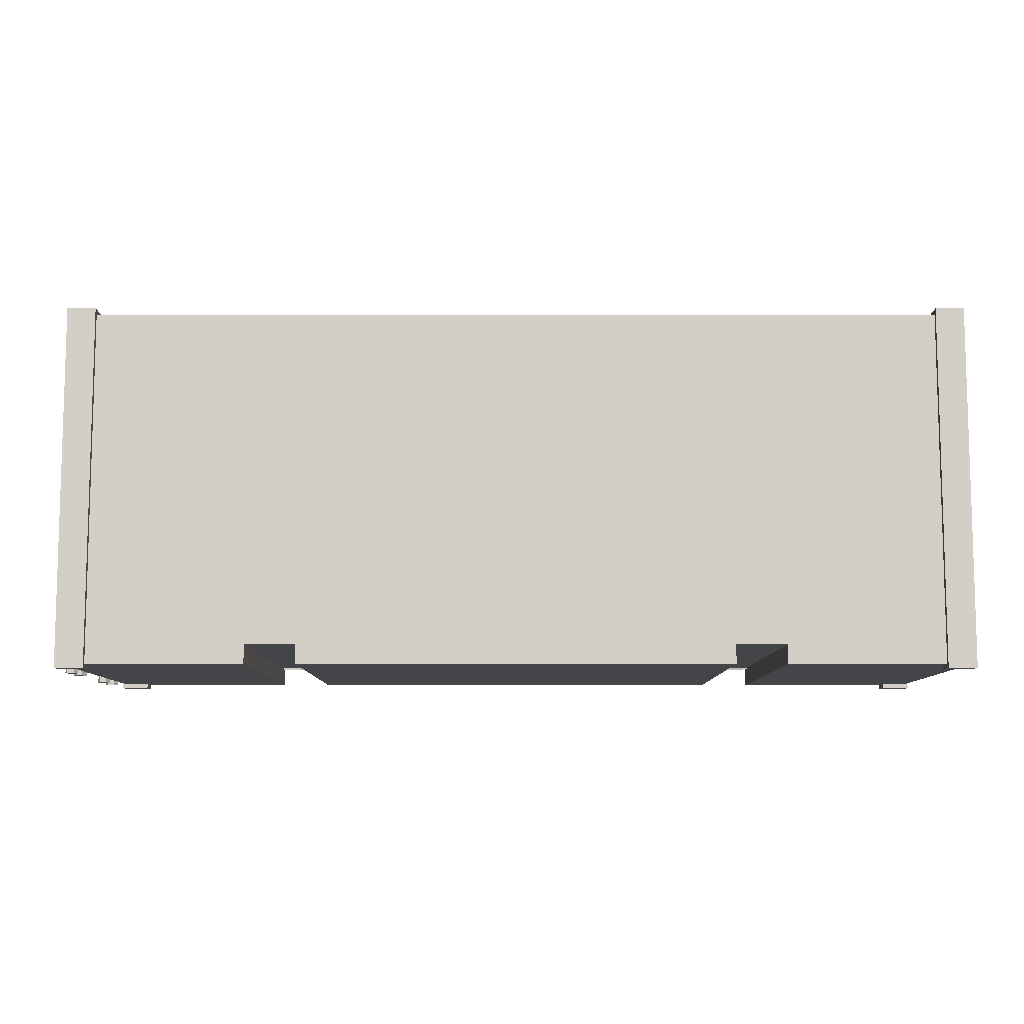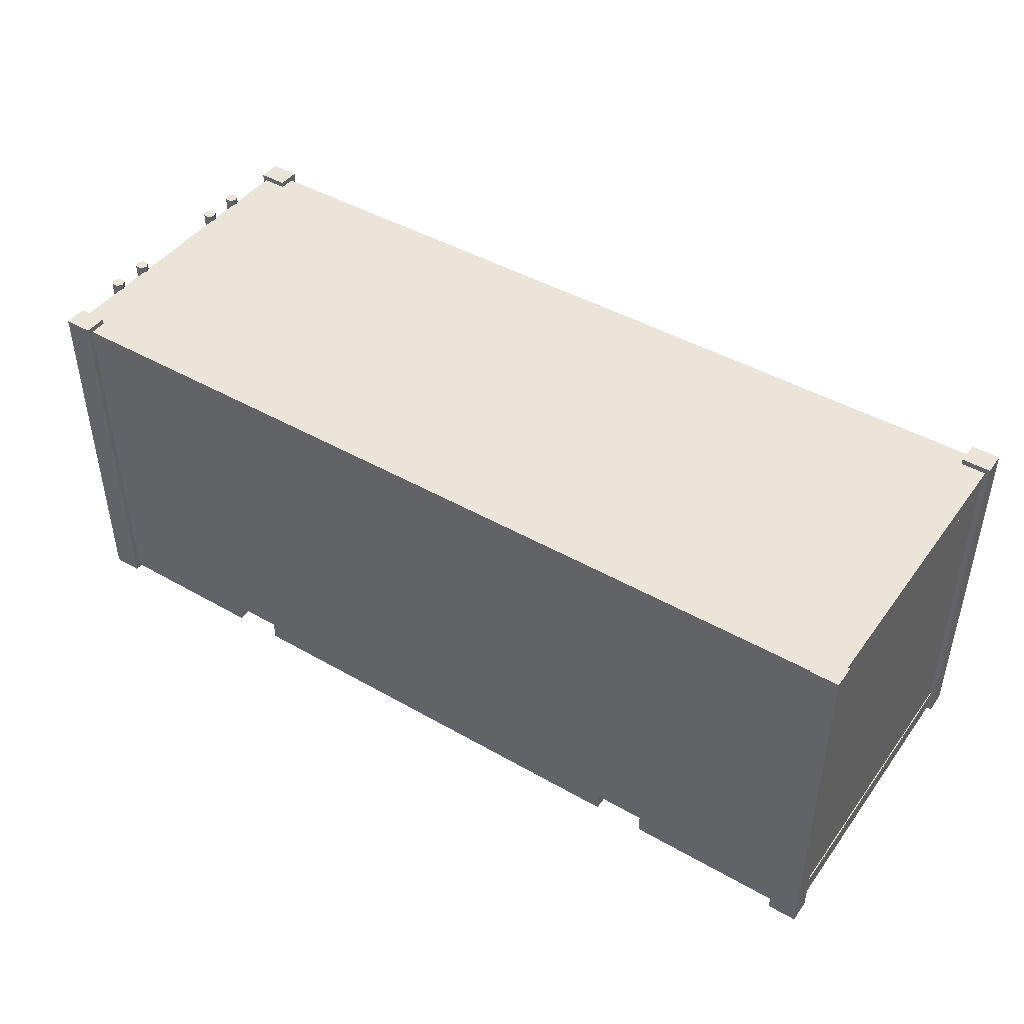
<metadata>
{"format":"obj","ext":"obj","renderer":"f3d","projection":"perspective","resolution":1024,"background":"white","views":[{"elev":-8.9,"azim":-180.0,"up":"+Y"},{"elev":44.5,"azim":-146.3,"up":"+Y"}]}
</metadata>
<code>
g default
v 208.8 -0 -38.67
v 205.1 -0 -38.67
v 203.3 -0 -35.52
v 205.1 -0 -32.37
v 208.8 -0 -32.37
v 210.6 -0 -35.52
v 208.8 13.28 -38.67
v 205.1 13.28 -38.67
v 203.3 13.28 -35.52
v 205.1 13.28 -32.37
v 208.8 13.28 -32.37
v 210.6 13.28 -35.52
v 207 -0 -35.52
v 207 13.28 -35.52
v 208.8 -0 24.78
v 205.1 -0 24.78
v 203.3 -0 27.93
v 205.1 -0 31.08
v 208.8 -0 31.08
v 210.6 -0 27.93
v 208.8 13.28 24.78
v 205.1 13.28 24.78
v 203.3 13.28 27.93
v 205.1 13.28 31.08
v 208.8 13.28 31.08
v 210.6 13.28 27.93
v 207 -0 27.93
v 207 13.28 27.93
v 208.8 -0 45.91
v 205.1 -0 45.91
v 203.3 -0 49.06
v 205.1 -0 52.21
v 208.8 -0 52.21
v 210.6 -0 49.06
v 208.8 13.28 45.91
v 205.1 13.28 45.91
v 203.3 13.28 49.06
v 205.1 13.28 52.21
v 208.8 13.28 52.21
v 210.6 13.28 49.06
v 207 -0 49.06
v 207 13.28 49.06
v 208.8 -0 -38.67
v 205.1 -0 -38.67
v 203.3 -0 -35.52
v 205.1 -0 -32.37
v 208.8 -0 -32.37
v 210.6 -0 -35.52
v 208.8 13.28 -38.67
v 205.1 13.28 -38.67
v 203.3 13.28 -35.52
v 205.1 13.28 -32.37
v 208.8 13.28 -32.37
v 210.6 13.28 -35.52
v 207 -0 -35.52
v 207 13.28 -35.52
v 208.8 -0 -59.79
v 205.1 -0 -59.79
v 203.3 -0 -56.64
v 205.1 -0 -53.49
v 208.8 -0 -53.49
v 210.6 -0 -56.64
v 208.8 13.28 -59.79
v 205.1 13.28 -59.79
v 203.3 13.28 -56.64
v 205.1 13.28 -53.49
v 208.8 13.28 -53.49
v 210.6 13.28 -56.64
v 207 -0 -56.64
v 207 13.28 -56.64
v 208.8 188.5 24.78
v 205.1 188.5 24.78
v 203.3 188.5 27.93
v 205.1 188.5 31.08
v 208.8 188.5 31.08
v 210.6 188.5 27.93
v 208.8 201.7 24.78
v 205.1 201.7 24.78
v 203.3 201.7 27.93
v 205.1 201.7 31.08
v 208.8 201.7 31.08
v 210.6 201.7 27.93
v 207 188.5 27.93
v 207 201.7 27.93
v 208.8 188.5 45.91
v 205.1 188.5 45.91
v 203.3 188.5 49.06
v 205.1 188.5 52.21
v 208.8 188.5 52.21
v 210.6 188.5 49.06
v 208.8 201.7 45.91
v 205.1 201.7 45.91
v 203.3 201.7 49.06
v 205.1 201.7 52.21
v 208.8 201.7 52.21
v 210.6 201.7 49.06
v 207 188.5 49.06
v 207 201.7 49.06
v 208.8 188.5 -38.67
v 205.1 188.5 -38.67
v 203.3 188.5 -35.52
v 205.1 188.5 -32.37
v 208.8 188.5 -32.37
v 210.6 188.5 -35.52
v 208.8 201.7 -38.67
v 205.1 201.7 -38.67
v 203.3 201.7 -35.52
v 205.1 201.7 -32.37
v 208.8 201.7 -32.37
v 210.6 201.7 -35.52
v 207 188.5 -35.52
v 207 201.7 -35.52
v 208.8 188.5 -59.79
v 205.1 188.5 -59.79
v 203.3 188.5 -56.64
v 205.1 188.5 -53.49
v 208.8 188.5 -53.49
v 210.6 188.5 -56.64
v 208.8 201.7 -59.79
v 205.1 201.7 -59.79
v 203.3 201.7 -56.64
v 205.1 201.7 -53.49
v 208.8 201.7 -53.49
v 210.6 201.7 -56.64
v 207 188.5 -56.64
v 207 201.7 -56.64
g detalhes_porta_07 group6
f 1 2 8 7
f 2 3 9 8
f 3 4 10 9
f 4 5 11 10
f 5 6 12 11
f 6 1 7 12
f 2 1 13
f 3 2 13
f 4 3 13
f 5 4 13
f 6 5 13
f 1 6 13
f 7 8 14
f 8 9 14
f 9 10 14
f 10 11 14
f 11 12 14
f 12 7 14
f 15 16 22 21
f 16 17 23 22
f 17 18 24 23
f 18 19 25 24
f 19 20 26 25
f 20 15 21 26
f 16 15 27
f 17 16 27
f 18 17 27
f 19 18 27
f 20 19 27
f 15 20 27
f 21 22 28
f 22 23 28
f 23 24 28
f 24 25 28
f 25 26 28
f 26 21 28
f 29 30 36 35
f 30 31 37 36
f 31 32 38 37
f 32 33 39 38
f 33 34 40 39
f 34 29 35 40
f 30 29 41
f 31 30 41
f 32 31 41
f 33 32 41
f 34 33 41
f 29 34 41
f 35 36 42
f 36 37 42
f 37 38 42
f 38 39 42
f 39 40 42
f 40 35 42
f 43 44 50 49
f 44 45 51 50
f 45 46 52 51
f 46 47 53 52
f 47 48 54 53
f 48 43 49 54
f 44 43 55
f 45 44 55
f 46 45 55
f 47 46 55
f 48 47 55
f 43 48 55
f 49 50 56
f 50 51 56
f 51 52 56
f 52 53 56
f 53 54 56
f 54 49 56
f 57 58 64 63
f 58 59 65 64
f 59 60 66 65
f 60 61 67 66
f 61 62 68 67
f 62 57 63 68
f 58 57 69
f 59 58 69
f 60 59 69
f 61 60 69
f 62 61 69
f 57 62 69
f 63 64 70
f 64 65 70
f 65 66 70
f 66 67 70
f 67 68 70
f 68 63 70
f 71 72 78 77
f 72 73 79 78
f 73 74 80 79
f 74 75 81 80
f 75 76 82 81
f 76 71 77 82
f 72 71 83
f 73 72 83
f 74 73 83
f 75 74 83
f 76 75 83
f 71 76 83
f 77 78 84
f 78 79 84
f 79 80 84
f 80 81 84
f 81 82 84
f 82 77 84
f 85 86 92 91
f 86 87 93 92
f 87 88 94 93
f 88 89 95 94
f 89 90 96 95
f 90 85 91 96
f 86 85 97
f 87 86 97
f 88 87 97
f 89 88 97
f 90 89 97
f 85 90 97
f 91 92 98
f 92 93 98
f 93 94 98
f 94 95 98
f 95 96 98
f 96 91 98
f 99 100 106 105
f 100 101 107 106
f 101 102 108 107
f 102 103 109 108
f 103 104 110 109
f 104 99 105 110
f 100 99 111
f 101 100 111
f 102 101 111
f 103 102 111
f 104 103 111
f 99 104 111
f 105 106 112
f 106 107 112
f 107 108 112
f 108 109 112
f 109 110 112
f 110 105 112
f 113 114 120 119
f 114 115 121 120
f 115 116 122 121
f 116 117 123 122
f 117 118 124 123
f 118 113 119 124
f 114 113 125
f 115 114 125
f 116 115 125
f 117 116 125
f 118 117 125
f 113 118 125
f 119 120 126
f 120 121 126
f 121 122 126
f 122 123 126
f 123 124 126
f 124 119 126
g default
v 203.4 13.28 80.65
v 203.4 188.3 80.65
v 203.4 13.28 -3.666
v 203.4 188.3 -3.666
v 201.2 13.28 80.65
v 201.2 13.28 -3.666
v 201.2 188.3 -3.666
v 201.2 188.3 80.65
g group6 porta_esq11
f 131 134 133 132
f 127 129 130 128
f 127 131 132 129
f 129 132 133 130
f 130 133 134 128
f 128 134 131 127
g default
v 208.1 13.28 25.98
v 205.8 13.28 25.98
v 204.7 13.28 27.93
v 205.8 13.28 29.89
v 208.1 13.28 29.89
v 209.2 13.28 27.93
v 208.1 188.3 25.98
v 205.8 188.3 25.98
v 204.7 188.3 27.93
v 205.8 188.3 29.89
v 208.1 188.3 29.89
v 209.2 188.3 27.93
v 207 13.28 27.93
v 207 188.3 27.93
v 208.1 13.28 47.1
v 205.8 13.28 47.1
v 204.7 13.28 49.06
v 205.8 13.28 51.01
v 208.1 13.28 51.01
v 209.2 13.28 49.06
v 208.1 188.3 47.1
v 205.8 188.3 47.1
v 204.7 188.3 49.06
v 205.8 188.3 51.01
v 208.1 188.3 51.01
v 209.2 188.3 49.06
v 207 13.28 49.06
v 207 188.3 49.06
g group6 porta_esq11 detalhes_porta_esq11
f 135 136 142 141
f 136 137 143 142
f 137 138 144 143
f 138 139 145 144
f 139 140 146 145
f 140 135 141 146
f 136 135 147
f 137 136 147
f 138 137 147
f 139 138 147
f 140 139 147
f 135 140 147
f 141 142 148
f 142 143 148
f 143 144 148
f 144 145 148
f 145 146 148
f 146 141 148
f 149 150 156 155
f 150 151 157 156
f 151 152 158 157
f 152 153 159 158
f 153 154 160 159
f 154 149 155 160
f 150 149 161
f 151 150 161
f 152 151 161
f 153 152 161
f 154 153 161
f 149 154 161
f 155 156 162
f 156 157 162
f 157 158 162
f 158 159 162
f 159 160 162
f 160 155 162
g default
v 205.8 95.68 6.058
v 205.8 105.9 6.058
v 203.4 95.68 6.058
v 203.4 105.9 6.058
v 203.4 97.82 -13.39
v 203.4 103.8 -13.39
v 205.8 97.82 -13.39
v 205.8 103.8 -13.39
v 203.4 105.9 -1.67
v 205.8 105.9 -1.67
v 205.8 95.68 -1.67
v 203.4 95.68 -1.67
v 203.4 103.8 -7.466
v 205.8 103.8 -7.466
v 205.8 97.82 -7.466
v 203.4 97.82 -7.466
g group6 porta_esq11 tranca_porta5
f 163 164 166 165
f 167 168 170 169
f 169 170 176 177
f 176 170 168 175
f 169 177 178 167
f 164 172 171 166
f 173 172 164 163
f 174 173 163 165
f 172 176 175 171
f 177 176 172 173
f 178 177 173 174
g default
v 203.4 13.28 -4.13
v 203.4 188.3 -4.13
v 203.4 13.28 -88.45
v 203.4 188.3 -88.45
v 201.2 13.28 -4.13
v 201.2 13.28 -88.45
v 201.2 188.3 -88.45
v 201.2 188.3 -4.13
g group6 porta_esq10
f 183 186 185 184
f 179 181 182 180
f 179 183 184 181
f 181 184 185 182
f 182 185 186 180
f 180 186 183 179
g default
v 208.1 13.28 -58.81
v 205.8 13.28 -58.81
v 204.7 13.28 -56.85
v 205.8 13.28 -54.9
v 208.1 13.28 -54.9
v 209.2 13.28 -56.85
v 208.1 188.3 -58.81
v 205.8 188.3 -58.81
v 204.7 188.3 -56.85
v 205.8 188.3 -54.9
v 208.1 188.3 -54.9
v 209.2 188.3 -56.85
v 207 13.28 -56.85
v 207 188.3 -56.85
v 208.1 13.28 -37.68
v 205.8 13.28 -37.68
v 204.7 13.28 -35.73
v 205.8 13.28 -33.77
v 208.1 13.28 -33.77
v 209.2 13.28 -35.73
v 208.1 188.3 -37.68
v 205.8 188.3 -37.68
v 204.7 188.3 -35.73
v 205.8 188.3 -33.77
v 208.1 188.3 -33.77
v 209.2 188.3 -35.73
v 207 13.28 -35.73
v 207 188.3 -35.73
g group6 porta_esq10 detalhes_porta_esq10
f 187 188 194 193
f 188 189 195 194
f 189 190 196 195
f 190 191 197 196
f 191 192 198 197
f 192 187 193 198
f 188 187 199
f 189 188 199
f 190 189 199
f 191 190 199
f 192 191 199
f 187 192 199
f 193 194 200
f 194 195 200
f 195 196 200
f 196 197 200
f 197 198 200
f 198 193 200
f 201 202 208 207
f 202 203 209 208
f 203 204 210 209
f 204 205 211 210
f 205 206 212 211
f 206 201 207 212
f 202 201 213
f 203 202 213
f 204 203 213
f 205 204 213
f 206 205 213
f 201 206 213
f 207 208 214
f 208 209 214
f 209 210 214
f 210 211 214
f 211 212 214
f 212 207 214
g default
v -284.8 12.94 -97.52
v 195.3 12.94 -97.52
v -284.8 190.7 -97.52
v 195.3 190.7 -97.52
g group6 parede_fundo5
f 215 216 218 217
g default
v -293.4 12.28 79.44
v -293.4 188.3 79.44
v -293.4 12.28 -88.05
v -293.4 188.3 -88.05
g group6 parede_esq
f 219 220 222 221
g default
v -293.9 187.8 88.91
v -293.9 187.8 -97.52
v 204.4 187.8 -97.52
v 204.4 187.8 88.91
v 204.4 188.6 -97.52
v -293.9 188.6 -97.52
v 204.4 188.6 88.91
v -293.9 188.6 88.91
g group6 teto_interno5
f 224 225 226 223
f 224 228 227 225
f 225 227 229 226
f 226 229 230 223
f 223 230 228 224
g default
v 208.1 13.28 25.98
v 205.8 13.28 25.98
v 204.7 13.28 27.93
v 205.8 13.28 29.89
v 208.1 13.28 29.89
v 209.2 13.28 27.93
v 208.1 188.3 25.98
v 205.8 188.3 25.98
v 204.7 188.3 27.93
v 205.8 188.3 29.89
v 208.1 188.3 29.89
v 209.2 188.3 27.93
v 207 13.28 27.93
v 207 188.3 27.93
v 208.1 13.28 47.1
v 205.8 13.28 47.1
v 204.7 13.28 49.06
v 205.8 13.28 51.01
v 208.1 13.28 51.01
v 209.2 13.28 49.06
v 208.1 188.3 47.1
v 205.8 188.3 47.1
v 204.7 188.3 49.06
v 205.8 188.3 51.01
v 208.1 188.3 51.01
v 209.2 188.3 49.06
v 207 13.28 49.06
v 207 188.3 49.06
g group6 porta_esq11 detalhes_porta_esq11
f 231 232 238 237
f 232 233 239 238
f 233 234 240 239
f 234 235 241 240
f 235 236 242 241
f 236 231 237 242
f 232 231 243
f 233 232 243
f 234 233 243
f 235 234 243
f 236 235 243
f 231 236 243
f 237 238 244
f 238 239 244
f 239 240 244
f 240 241 244
f 241 242 244
f 242 237 244
f 245 246 252 251
f 246 247 253 252
f 247 248 254 253
f 248 249 255 254
f 249 250 256 255
f 250 245 251 256
f 246 245 257
f 247 246 257
f 248 247 257
f 249 248 257
f 250 249 257
f 245 250 257
f 251 252 258
f 252 253 258
f 253 254 258
f 254 255 258
f 255 256 258
f 256 251 258
g default
v 205.8 95.68 6.058
v 205.8 105.9 6.058
v 203.4 95.68 6.058
v 203.4 105.9 6.058
v 203.4 97.82 -13.39
v 203.4 103.8 -13.39
v 205.8 97.82 -13.39
v 205.8 103.8 -13.39
v 203.4 105.9 -1.67
v 205.8 105.9 -1.67
v 205.8 95.68 -1.67
v 203.4 95.68 -1.67
v 203.4 103.8 -7.466
v 205.8 103.8 -7.466
v 205.8 97.82 -7.466
v 203.4 97.82 -7.466
g group6 porta_esq11 tranca_porta5
f 259 260 262 261
f 263 264 266 265
f 265 266 272 273
f 272 266 264 271
f 265 273 274 263
f 260 268 267 262
f 269 268 260 259
f 270 269 259 261
f 268 272 271 267
f 273 272 268 269
f 274 273 269 270
g default
v -293.9 2.322 88.91
v -293.9 12.94 88.91
v -193.4 2.322 88.91
v -193.4 12.94 88.91
v -165.3 2.322 88.91
v -165.3 12.94 88.91
v -293.9 2.322 -97.52
v -293.9 12.94 -97.52
v -193.4 2.322 -97.52
v -193.4 12.94 -97.52
v -165.3 2.322 -97.52
v -165.3 12.94 -97.52
v 204.4 2.322 88.91
v 204.4 12.94 88.91
v 103.9 2.322 88.91
v 103.9 12.94 88.91
v 75.78 2.322 88.91
v 75.78 12.94 88.91
v 204.4 2.322 -97.52
v 204.4 12.94 -97.52
v 103.9 2.322 -97.52
v 103.9 12.94 -97.52
v 75.78 2.322 -97.52
v 75.78 12.94 -97.52
v 204.4 12.94 88.91
g group6 base_container
f 283 277 275 281
f 275 277 278 276
f 292 280 279 291
f 281 282 284 283
f 287 288 290 289
f 289 295 293 287
f 293 295 296 294
f 285 297 291 279
f 286 298 297 285
f 290 292 298 296
f 280 278 284 286
f 289 290 296 295
f 278 277 283 284
f 292 291 297 298
f 279 280 286 285
f 281 275 276 282
f 287 293 294 299
g default
v 208.1 13.28 -58.81
v 205.8 13.28 -58.81
v 204.7 13.28 -56.85
v 205.8 13.28 -54.9
v 208.1 13.28 -54.9
v 209.2 13.28 -56.85
v 208.1 188.3 -58.81
v 205.8 188.3 -58.81
v 204.7 188.3 -56.85
v 205.8 188.3 -54.9
v 208.1 188.3 -54.9
v 209.2 188.3 -56.85
v 207 13.28 -56.85
v 207 188.3 -56.85
v 208.1 13.28 -37.68
v 205.8 13.28 -37.68
v 204.7 13.28 -35.73
v 205.8 13.28 -33.77
v 208.1 13.28 -33.77
v 209.2 13.28 -35.73
v 208.1 188.3 -37.68
v 205.8 188.3 -37.68
v 204.7 188.3 -35.73
v 205.8 188.3 -33.77
v 208.1 188.3 -33.77
v 209.2 188.3 -35.73
v 207 13.28 -35.73
v 207 188.3 -35.73
g group6 porta_esq10 detalhes_porta_esq10
f 300 301 307 306
f 301 302 308 307
f 302 303 309 308
f 303 304 310 309
f 304 305 311 310
f 305 300 306 311
f 301 300 312
f 302 301 312
f 303 302 312
f 304 303 312
f 305 304 312
f 300 305 312
f 306 307 313
f 307 308 313
f 308 309 313
f 309 310 313
f 310 311 313
f 311 306 313
f 314 315 321 320
f 315 316 322 321
f 316 317 323 322
f 317 318 324 323
f 318 319 325 324
f 319 314 320 325
f 315 314 326
f 316 315 326
f 317 316 326
f 318 317 326
f 319 318 326
f 314 319 326
f 320 321 327
f 321 322 327
f 322 323 327
f 323 324 327
f 324 325 327
f 325 320 327
g default
v 204.4 13.8 88.91
v 204.4 13.8 -97.52
v -293.9 13.8 -97.52
v -293.9 13.8 88.91
v -293.9 12.99 -97.52
v 204.4 12.99 -97.52
v -293.9 12.99 88.91
v 204.4 12.99 88.91
g group6 chao_contaienr
f 329 330 331 328
f 329 333 332 330
f 330 332 334 331
f 331 334 335 328
f 328 335 333 329
g default
v -293.9 198.3 88.91
v -293.9 198.3 -97.52
v 204.4 198.3 88.91
v 204.4 198.3 -97.52
v -293.9 188.3 -97.52
v -293.9 188.3 88.91
v 204.4 188.3 88.91
v 204.4 188.3 -97.52
g group6 teto_container
f 336 338 339 337
f 336 337 340 341
f 338 336 341 342
f 339 338 342 343
f 337 339 343 340
g default
v -284.8 11.91 81.16
v 195.4 11.91 81.16
v -284.8 189.7 81.16
v 195.4 189.7 81.16
v -266.3 189.7 85.72
v -266.3 11.91 85.72
v -247.8 189.7 81.16
v -247.8 11.91 81.16
v -229.3 189.7 85.72
v -229.3 11.91 85.72
v -210.9 189.7 85.72
v -210.9 11.91 85.72
v -192.4 189.7 81.16
v -192.4 11.91 81.16
v -173.9 189.7 85.72
v -173.9 11.91 85.72
v -155.5 189.7 85.72
v -155.5 11.91 85.72
v -137 189.7 81.16
v -137 11.91 81.16
v -118.5 189.7 85.72
v -118.5 11.91 85.72
v -100.1 189.7 85.72
v -100.1 11.91 85.72
v -81.61 189.7 81.16
v -81.61 11.91 81.16
v -63.14 189.7 85.72
v -63.14 11.91 85.72
v -44.67 189.7 85.72
v -44.67 11.91 85.72
v -26.21 189.7 81.16
v -26.21 11.91 81.16
v -7.738 189.7 85.72
v -7.738 11.91 85.72
v 10.73 189.7 85.72
v 10.73 11.91 85.72
v 29.2 189.7 81.16
v 29.2 11.91 81.16
v 47.66 189.7 85.72
v 47.66 11.91 85.72
v 66.13 189.7 85.72
v 66.13 11.91 85.72
v 84.6 189.7 81.16
v 84.6 11.91 81.16
v 103.1 189.7 85.72
v 103.1 11.91 85.72
v 121.5 189.7 85.72
v 121.5 11.91 85.72
v 140 189.7 81.16
v 140 11.91 81.16
v 158.5 189.7 85.72
v 158.5 11.91 85.72
v 176.9 189.7 85.72
v 176.9 11.91 85.72
v 19.96 11.91 85.72
v 19.96 189.7 85.72
v 38.43 11.91 85.72
v 38.43 189.7 85.72
v 56.9 11.91 81.16
v 56.9 189.7 81.16
v 75.37 11.91 85.72
v 75.37 189.7 85.72
v 93.83 11.91 85.72
v 93.83 189.7 85.72
v 112.3 11.91 81.16
v 112.3 189.7 81.16
v 130.8 11.91 85.72
v 130.8 189.7 85.72
v 149.2 11.91 85.72
v 149.2 189.7 85.72
v 167.7 11.91 81.16
v 167.7 189.7 81.16
v 186.2 11.91 85.72
v 186.2 189.7 85.72
v -275.5 11.91 81.16
v -275.5 189.7 81.16
v -257 11.91 85.72
v -257 189.7 85.72
v -238.6 11.91 85.72
v -238.6 189.7 85.72
v -220.1 11.91 81.16
v -220.1 189.7 81.16
v -201.6 11.91 85.72
v -201.6 189.7 85.72
v -183.2 11.91 85.72
v -183.2 189.7 85.72
v -164.7 11.91 81.16
v -164.7 189.7 81.16
v -146.2 11.91 85.72
v -146.2 189.7 85.72
v -127.8 11.91 85.72
v -127.8 189.7 85.72
v -109.3 11.91 81.16
v -109.3 189.7 81.16
v -90.84 11.91 85.72
v -90.84 189.7 85.72
v -72.37 11.91 85.72
v -72.37 189.7 85.72
v -53.91 11.91 81.16
v -53.91 189.7 81.16
v -35.44 11.91 85.72
v -35.44 189.7 85.72
v -16.97 11.91 85.72
v -16.97 189.7 85.72
v 1.496 11.91 81.16
v 1.496 189.7 81.16
g group6 parede_frente3
f 397 416 417 396
f 416 345 347 417
f 346 344 418 419
f 418 349 348 419
f 348 349 420 421
f 420 351 350 421
f 350 351 422 423
f 422 353 352 423
f 352 353 424 425
f 424 355 354 425
f 354 355 426 427
f 426 357 356 427
f 356 357 428 429
f 428 359 358 429
f 358 359 430 431
f 430 361 360 431
f 360 361 432 433
f 432 363 362 433
f 362 363 434 435
f 434 365 364 435
f 364 365 436 437
f 436 367 366 437
f 366 367 438 439
f 438 369 368 439
f 368 369 440 441
f 440 371 370 441
f 370 371 442 443
f 442 373 372 443
f 372 373 444 445
f 444 375 374 445
f 374 375 446 447
f 446 377 376 447
f 376 377 448 449
f 448 379 378 449
f 378 379 398 399
f 398 381 380 399
f 380 381 400 401
f 400 383 382 401
f 382 383 402 403
f 402 385 384 403
f 384 385 404 405
f 404 387 386 405
f 386 387 406 407
f 406 389 388 407
f 388 389 408 409
f 408 391 390 409
f 390 391 410 411
f 410 393 392 411
f 392 393 412 413
f 412 395 394 413
f 394 395 414 415
f 414 397 396 415
g default
v 190.7 -0 -87.99
v 206.5 -0 -87.99
v 190.7 201.3 -87.99
v 206.5 201.3 -87.99
v 190.7 201.3 -100.6
v 206.5 201.3 -100.6
v 190.7 -0 -100.6
v 206.5 -0 -100.6
v -280.3 -0 -87.99
v -296.1 -0 -87.99
v -280.3 201.3 -87.99
v -296.1 201.3 -87.99
v -280.3 201.3 -100.6
v -296.1 201.3 -100.6
v -280.3 -0 -100.6
v -296.1 -0 -100.6
v 190.7 -0 92.89
v 206.5 -0 92.89
v 190.7 201.3 92.89
v 206.5 201.3 92.89
v 190.7 201.3 80.3
v 206.5 201.3 80.3
v 190.7 -0 80.3
v 206.5 -0 80.3
v -280.3 -0 92.89
v -296.1 -0 92.89
v -280.3 201.3 92.89
v -296.1 201.3 92.89
v -280.3 201.3 80.3
v -296.1 201.3 80.3
v -280.3 -0 80.3
v -296.1 -0 80.3
g group6 quinas
f 450 451 453 452
f 452 453 455 454
f 454 455 457 456
f 456 457 451 450
f 451 457 455 453
f 456 450 452 454
f 458 460 461 459
f 460 462 463 461
f 462 464 465 463
f 464 458 459 465
f 459 461 463 465
f 464 462 460 458
f 466 467 469 468
f 468 469 471 470
f 470 471 473 472
f 472 473 467 466
f 467 473 471 469
f 472 466 468 470
f 474 476 477 475
f 476 478 479 477
f 478 480 481 479
f 480 474 475 481
f 475 477 479 481
f 480 478 476 474

</code>
